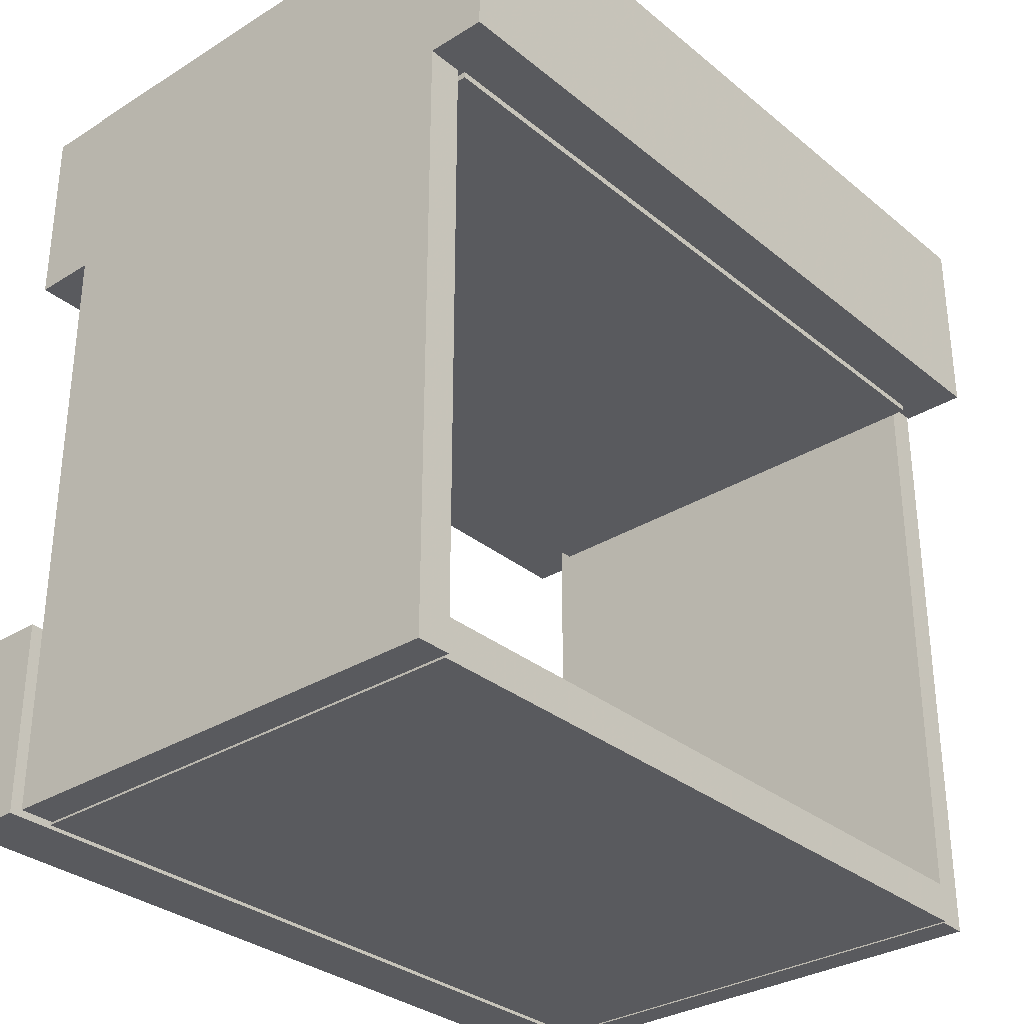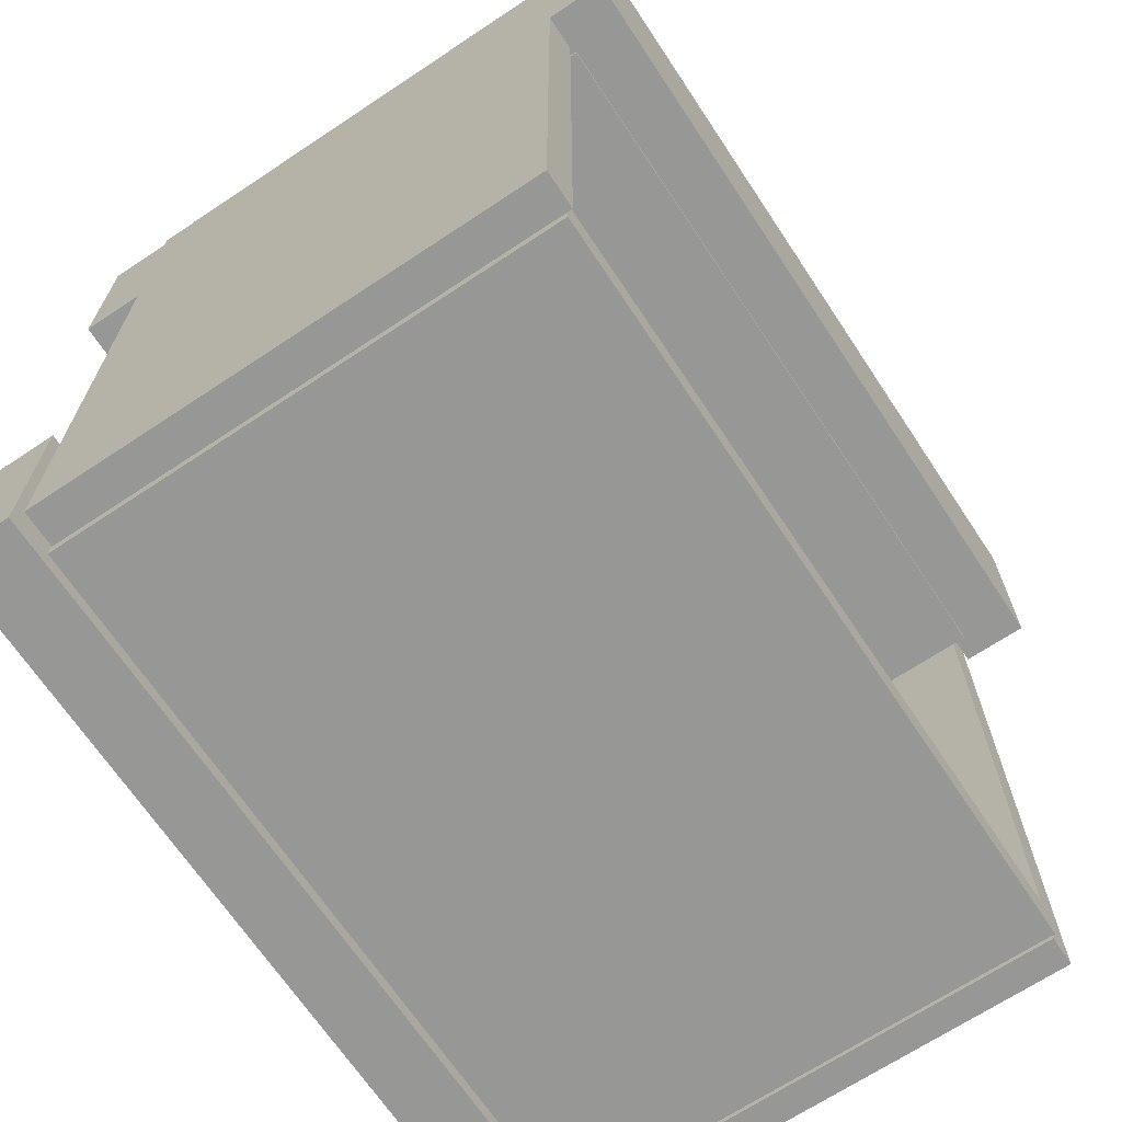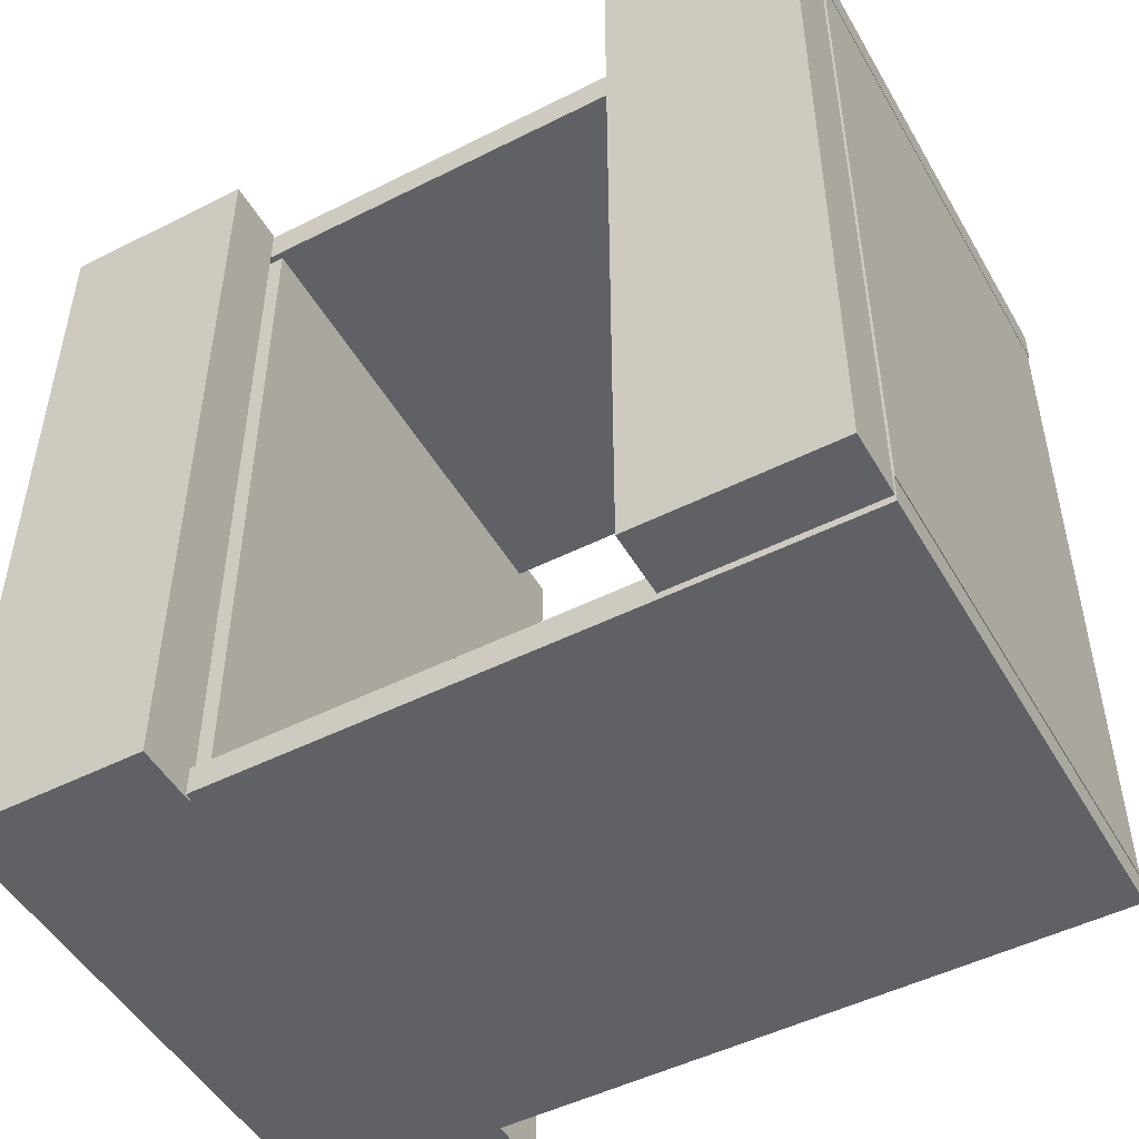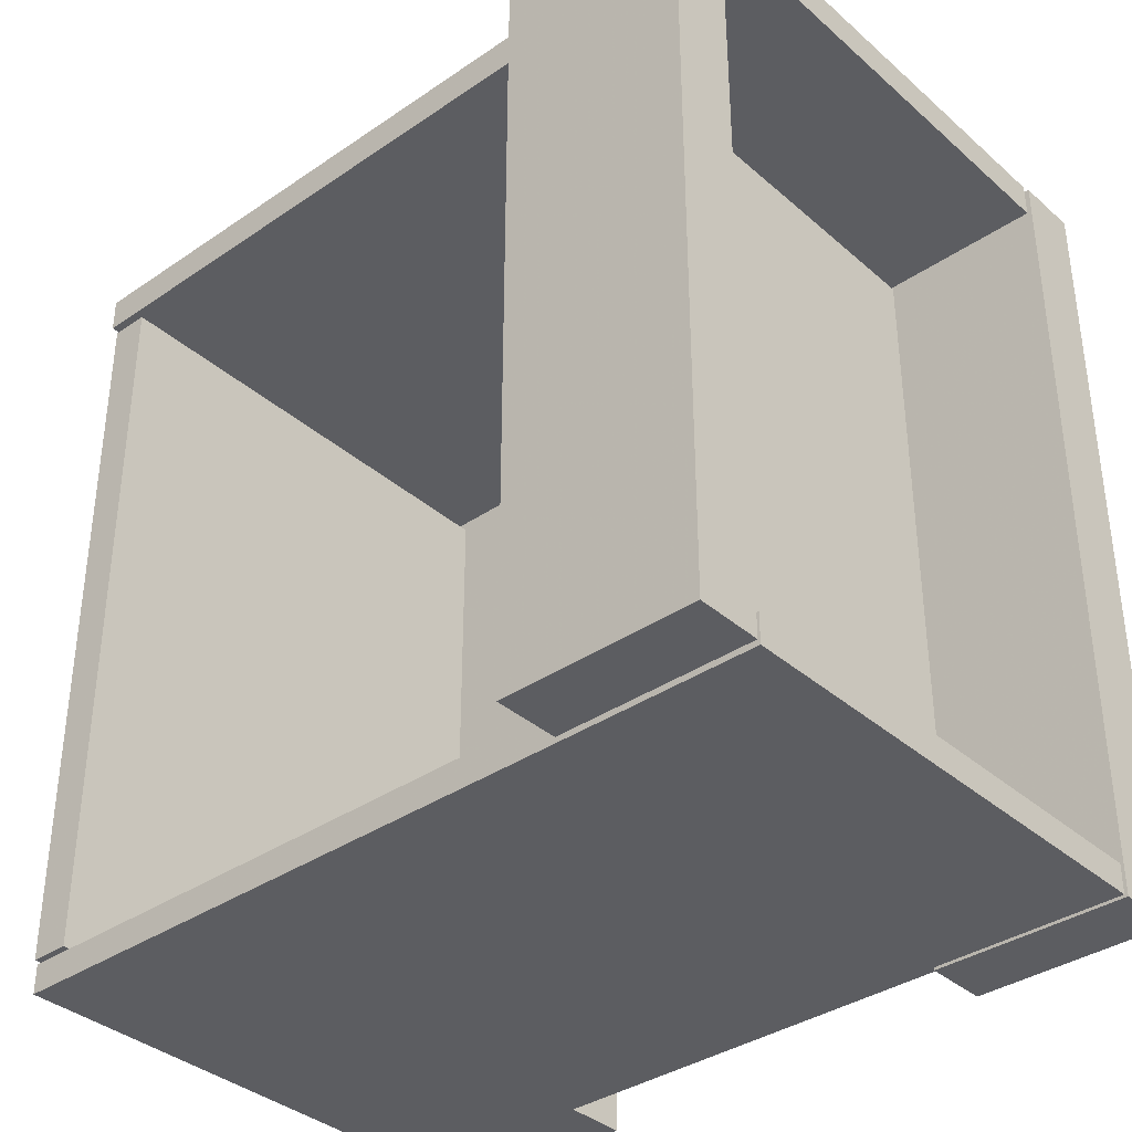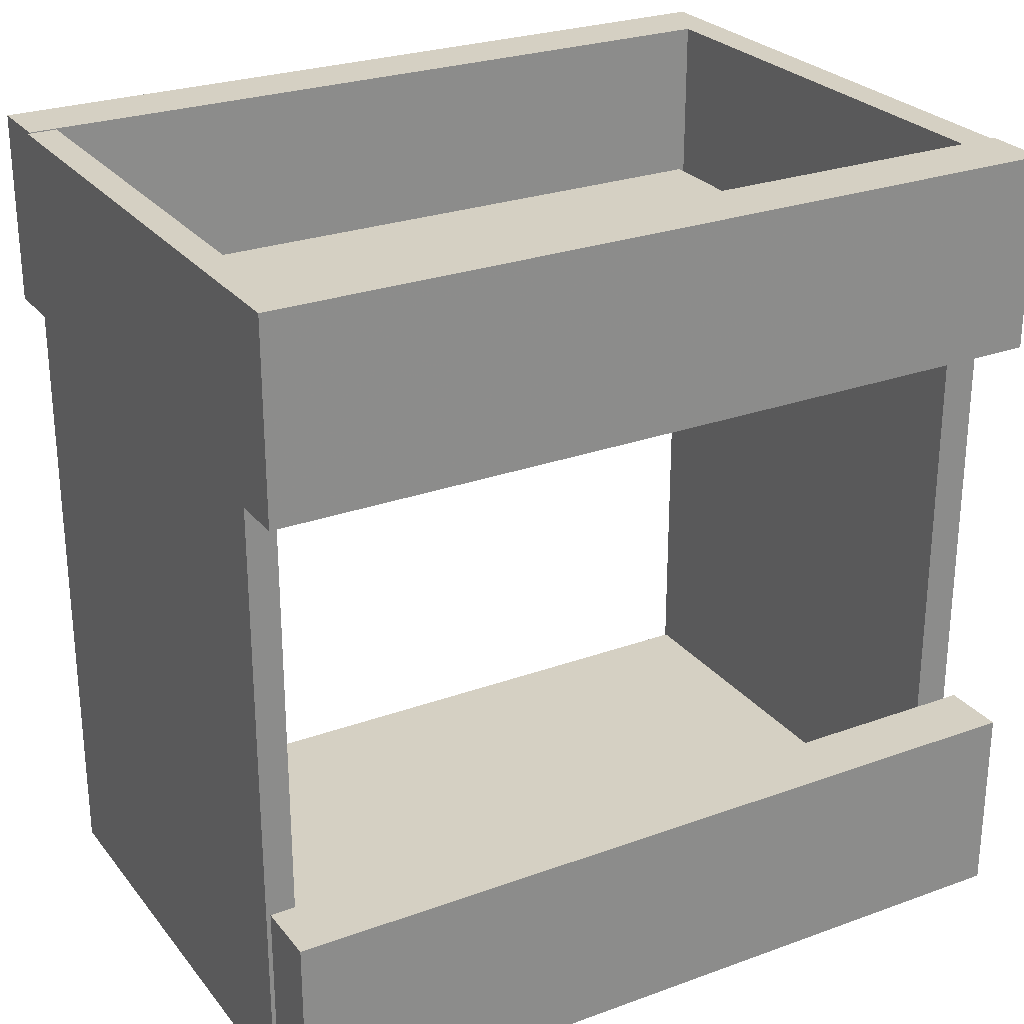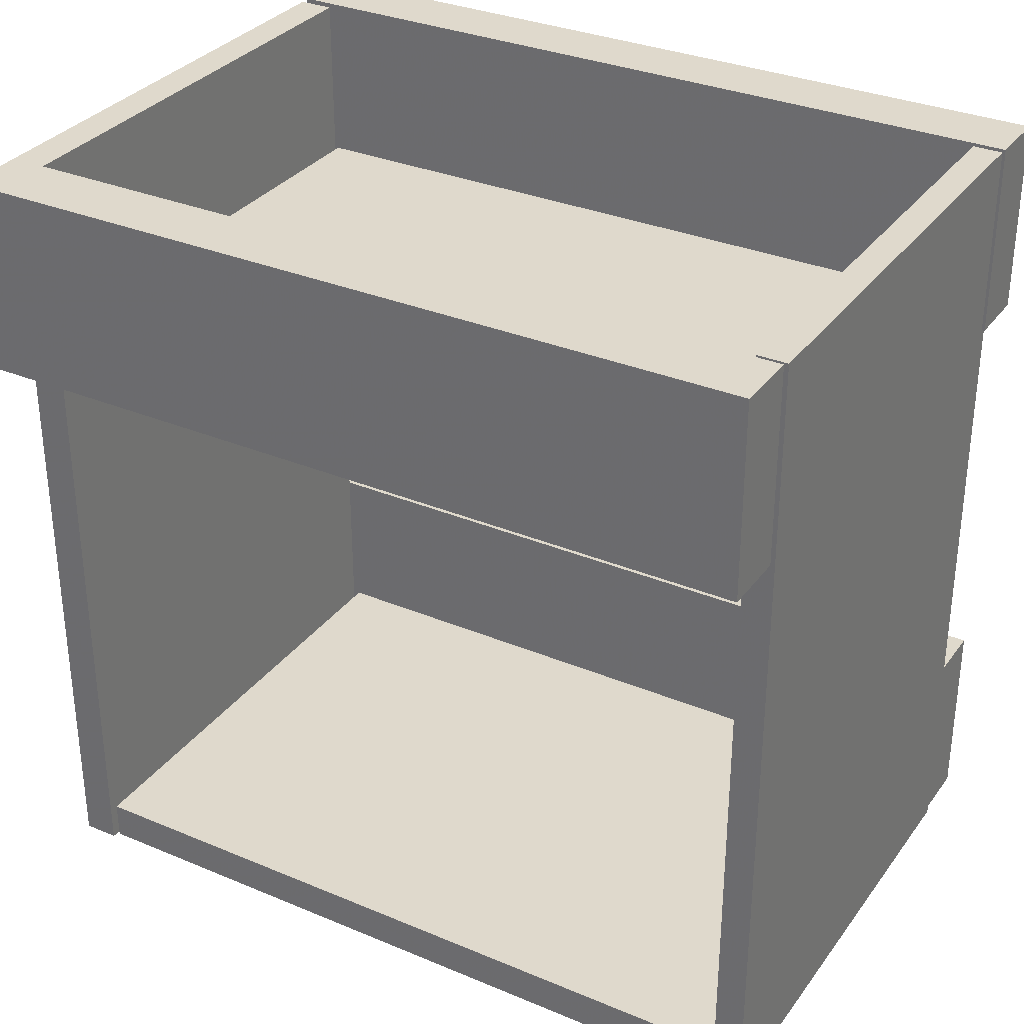
<metadata>
{"format":"obj","ext":"obj","renderer":"f3d","projection":"perspective","resolution":1024,"background":"white","views":[{"elev":-31.7,"azim":-138.8,"up":"+Z"},{"elev":-68.1,"azim":-146.4,"up":"+Z"},{"elev":-49.3,"azim":119.1,"up":"+Y"},{"elev":-36.4,"azim":-48.4,"up":"+Y"},{"elev":26.4,"azim":60.3,"up":"+Z"},{"elev":32.3,"azim":-59.7,"up":"+Z"}]}
</metadata>
<code>
o obj_0
v 103 		-126.2 		60
v 103 		-126.2 		0
v 103 		122 		0
v 103 		122 		60
v 80 		-128 		251
v 80 		-128 		191
v 80 		-127.1 		191
v 79 		121.1 		0
v 79 		110.2 		0
v -72 		121.1 		0
v -72 		110.2 		0
v -72 		121.1 		190
v 82 		-118 		191
v 100 		-128 		251
v 100 		-128 		191
v 100 		120.2 		191
v 100 		120.2 		251
v -70 		110.2 		250
v -70 		-126.2 		250
v 82 		-118 		0
v 80 		-127.1 		250
v 83 		122 		60
v 83 		122 		0
v 83 		-126.2 		0
v 83 		-126.2 		60
v 81 		-117.1 		0
v 81 		109.3 		0
v 82 		-127.1 		191
v 80 		-118 		250
v 82 		-127.1 		0
v 79 		121.1 		250
v 79 		110.2 		250
v 81 		109.3 		12
v 81 		-117.1 		12
v 80 		120.2 		251
v 80 		120.2 		191
v 80 		-118 		191
v 78 		-118 		188
v 78 		-118 		200
v -72 		110.2 		190
v -70 		108.4 		190
v -70 		110.2 		190
v 78 		108.4 		188
v 78 		108.4 		200
v -90 		121.1 		250
v -90 		121.1 		190
v -90 		-126.2 		190
v -90 		-126.2 		250
v -70 		-118 		200
v -70 		108.4 		200
v -69 		-127.1 		250
v -69 		-118 		250
v -69 		-118 		200
v -73 		108.4 		190
v -73 		-118 		190
v -73 		108.4 		188
v -73 		-118 		188
v -70 		109.3 		12
v -70 		109.3 		0
v -69 		-127.1 		0
v -70 		-117.1 		0
v -70 		-117.1 		12
v -69 		-118 		188
v -70 		-126.2 		190
v -70 		-118 		190
v -69 		-118 		0
g group_0_11107152
f 1 2 3
f 1 3 4
f 2 24 23
f 2 23 3
f 1 24 2
f 4 3 23
f 14 15 16
f 14 16 17
f 22 23 24
f 22 24 25
f 25 1 22
f 4 22 1
f 7 28 6
f 6 15 5
f 14 5 15
f 5 35 29
f 5 29 21
f 25 24 1
f 17 35 5
f 4 23 22
f 5 14 17
f 66 38 20
f 15 6 28
f 15 28 13
f 16 15 13
f 60 66 30
f 20 30 66
f 27 33 34
f 27 34 26
f 28 7 30
f 37 29 36
f 35 36 29
f 37 39 29
f 39 37 38
f 62 61 34
f 28 30 20
f 28 20 13
f 8 31 9
f 32 9 31
f 16 13 36
f 37 36 13
f 21 51 7
f 60 30 7
f 36 35 16
f 17 16 35
f 51 21 29
f 37 13 38
f 13 20 38
f 11 40 10
f 12 10 40
f 33 27 58
f 41 40 42
f 6 5 21
f 6 21 7
f 43 44 39
f 43 39 38
f 45 46 47
f 45 47 48
f 48 18 45
f 19 18 48
f 45 31 12
f 62 34 58
f 33 58 34
f 50 18 49
f 18 19 49
f 51 52 53
f 47 46 54
f 47 54 55
f 52 29 39
f 52 39 53
f 46 45 12
f 54 56 57
f 54 57 55
f 52 51 29
f 8 11 10
f 58 59 61
f 58 61 62
f 18 42 32
f 60 63 66
f 26 34 61
f 32 31 18
f 45 18 31
f 63 38 66
f 10 12 8
f 49 53 50
f 58 27 59
f 44 50 53
f 44 53 39
f 63 57 56
f 41 42 50
f 18 50 42
f 63 56 43
f 32 42 9
f 38 63 43
f 42 40 11
f 11 9 42
f 64 47 55
f 64 55 65
f 64 19 47
f 48 47 19
f 12 31 8
f 9 11 8
f 49 19 64
f 49 64 65
f 54 41 56
f 59 27 61
f 26 61 27
f 53 63 51
f 60 51 63
f 60 7 51
f 56 41 43
f 50 44 41
f 43 41 44
f 65 55 57
f 65 57 63
f 63 53 65
f 49 65 53
f 46 12 40
f 41 54 40
f 54 46 40

</code>
